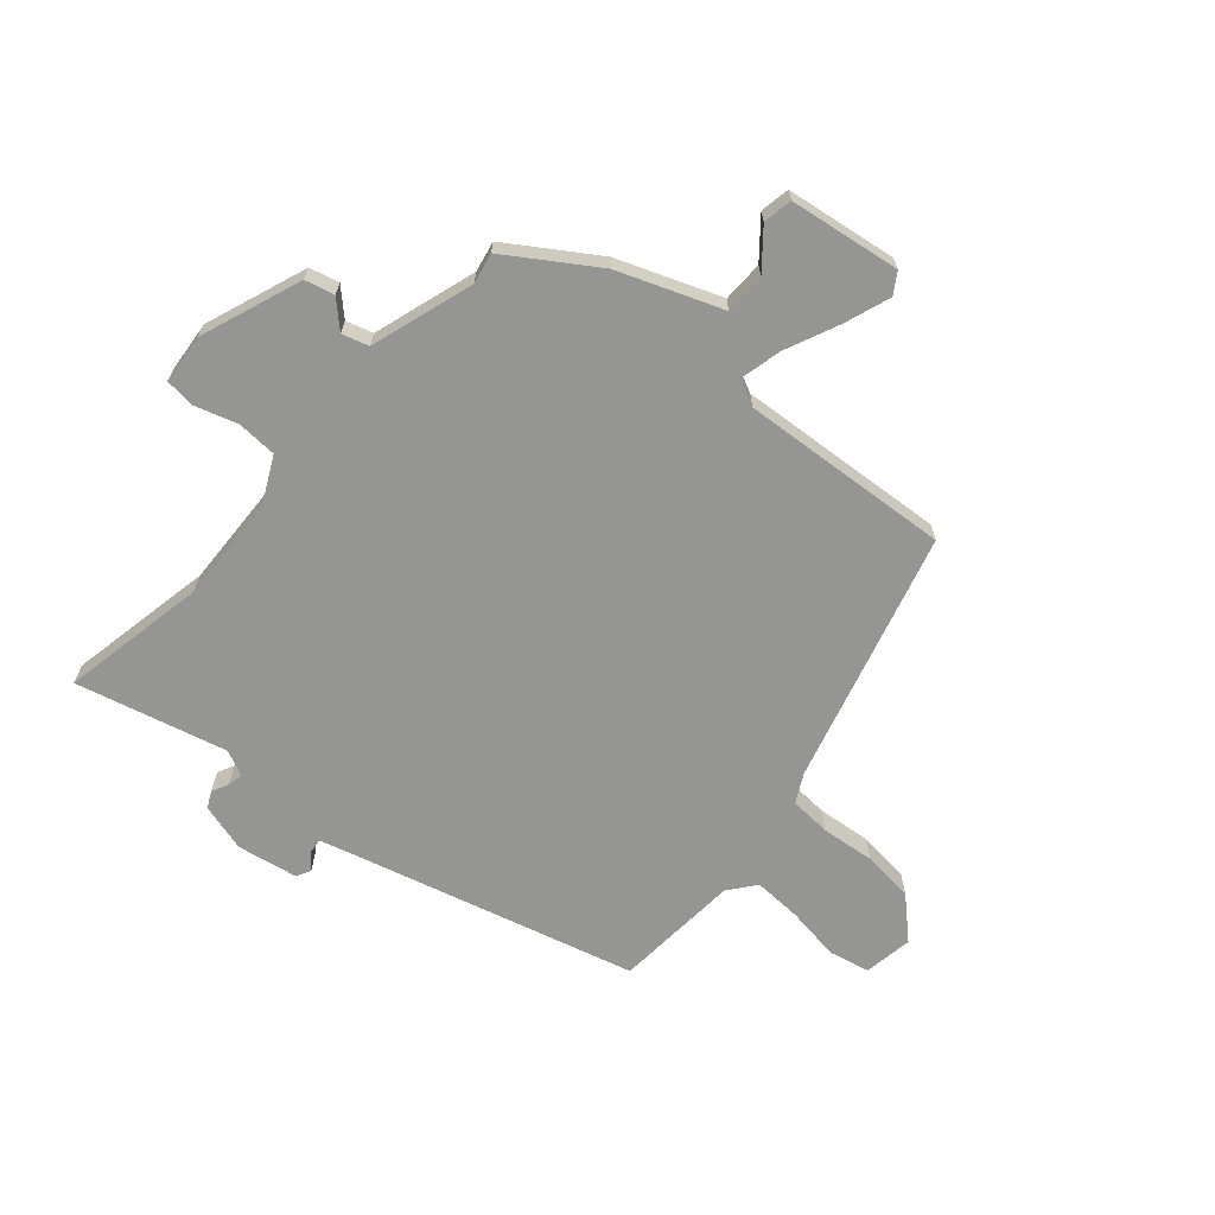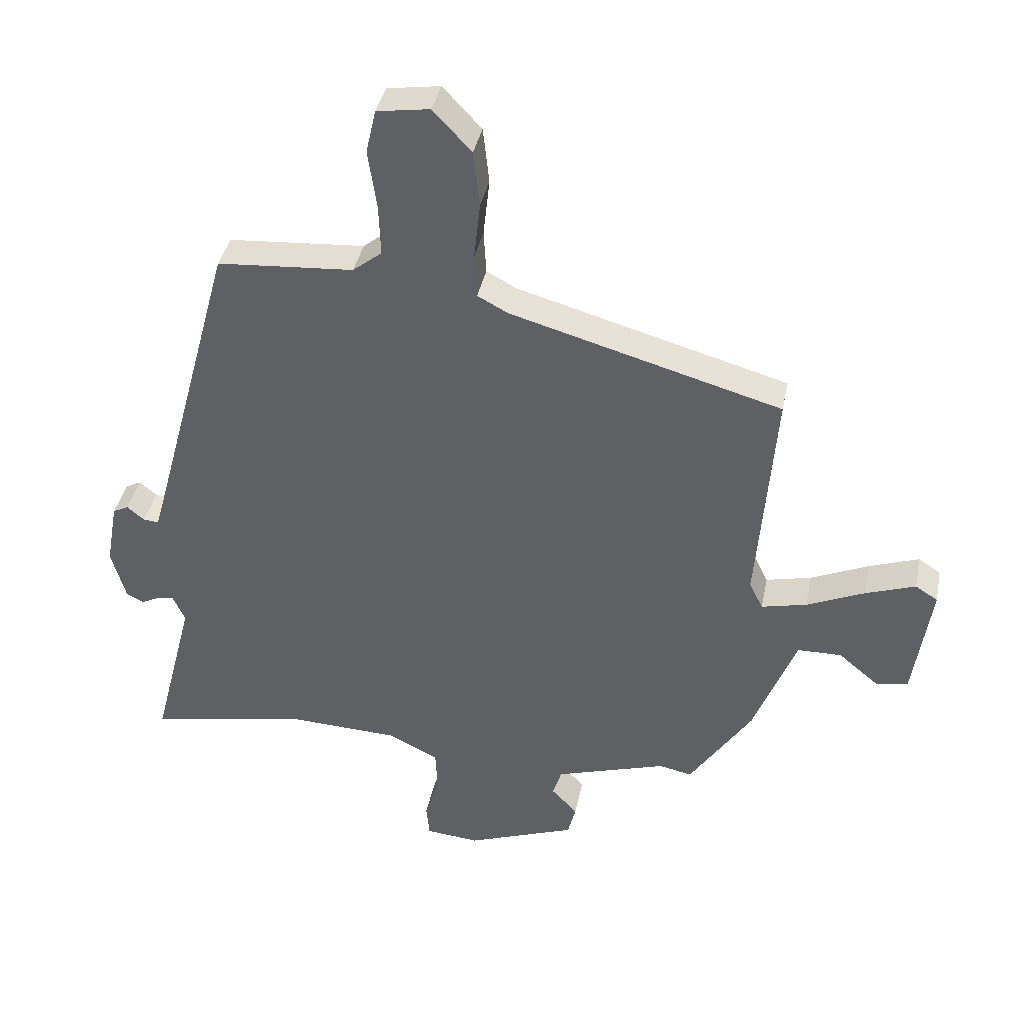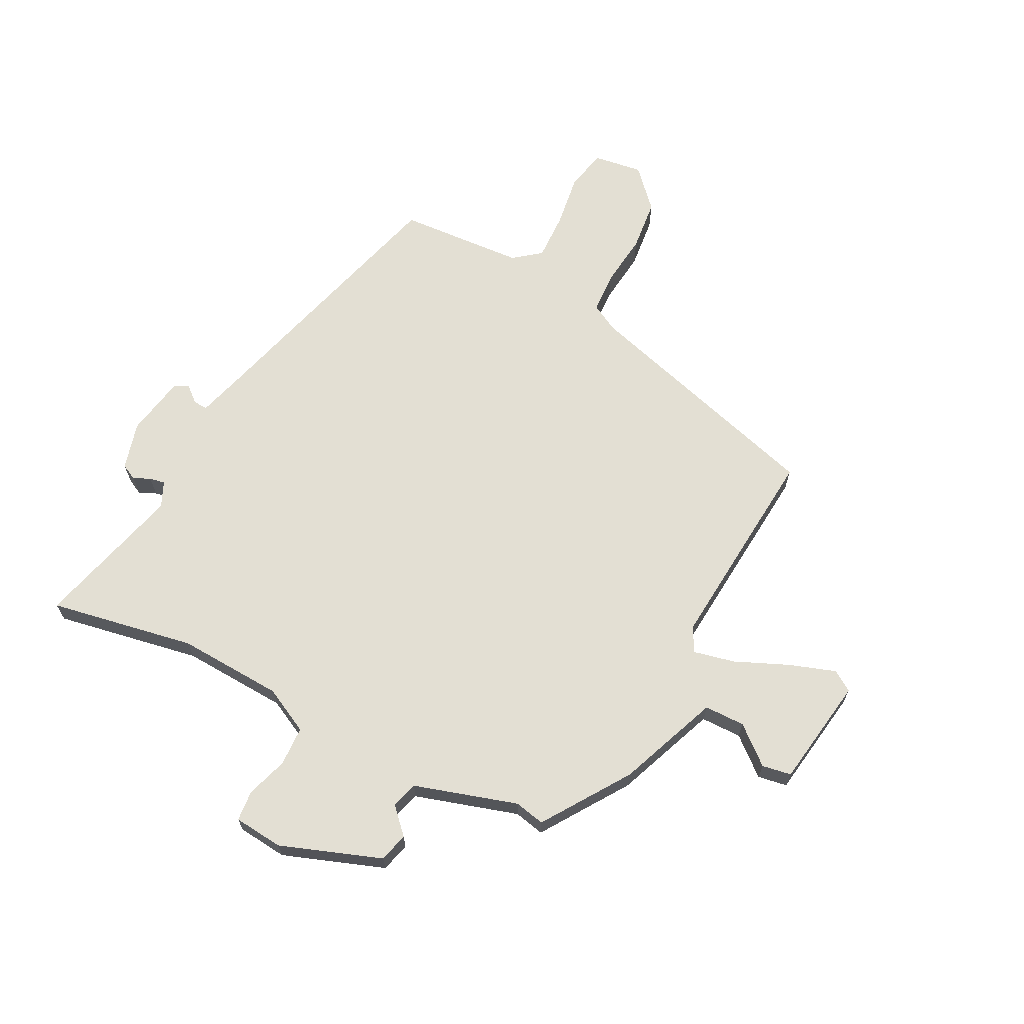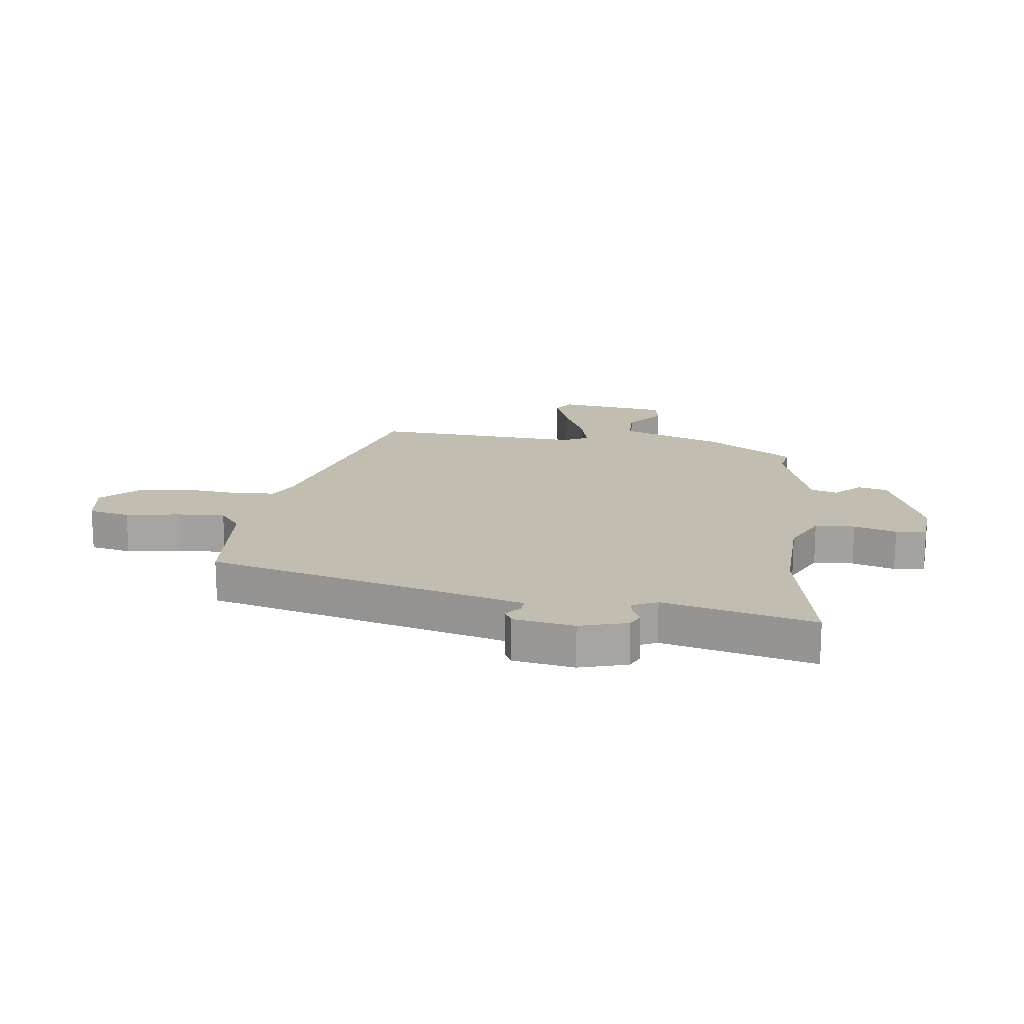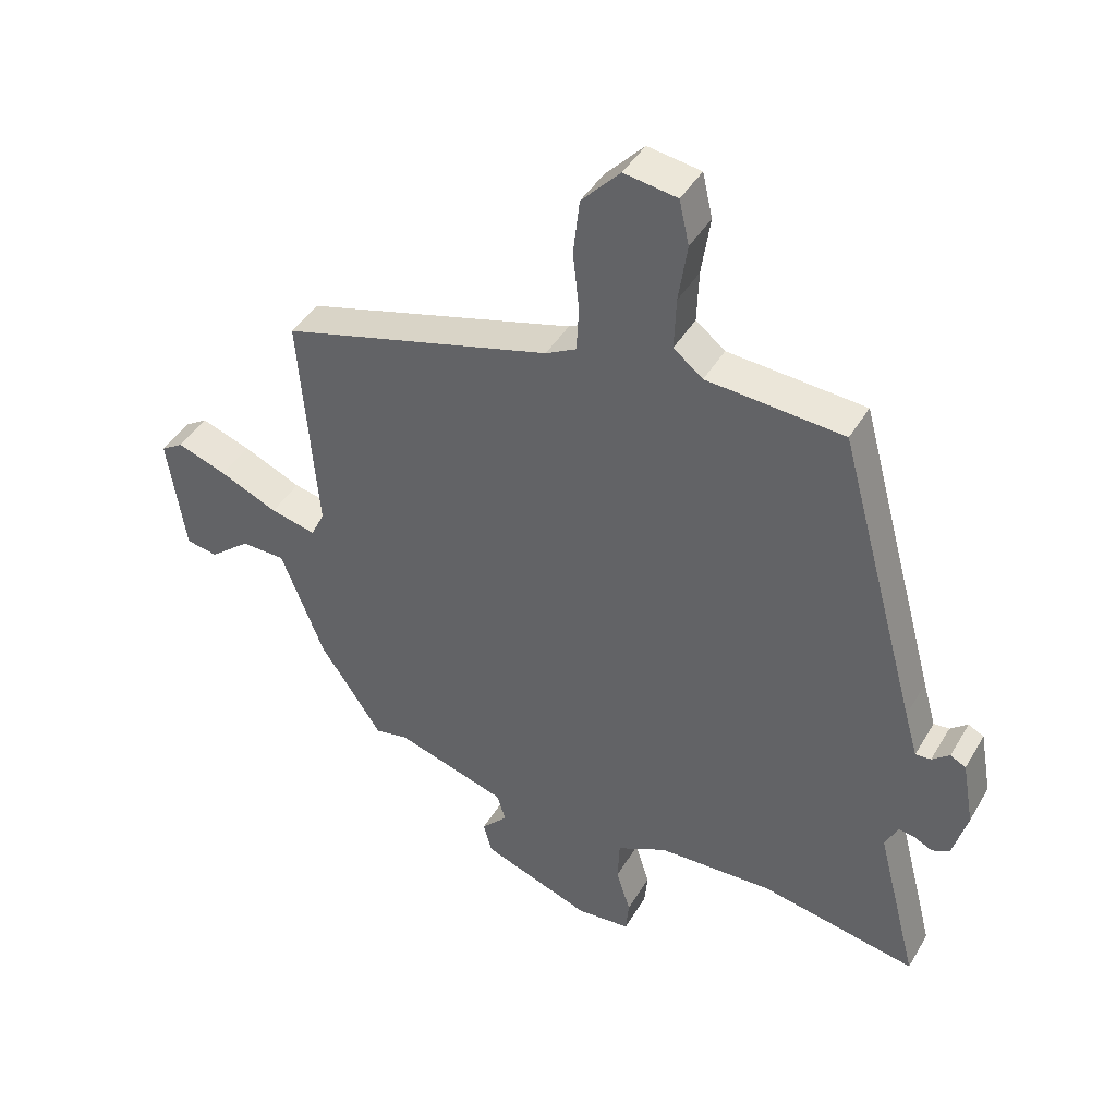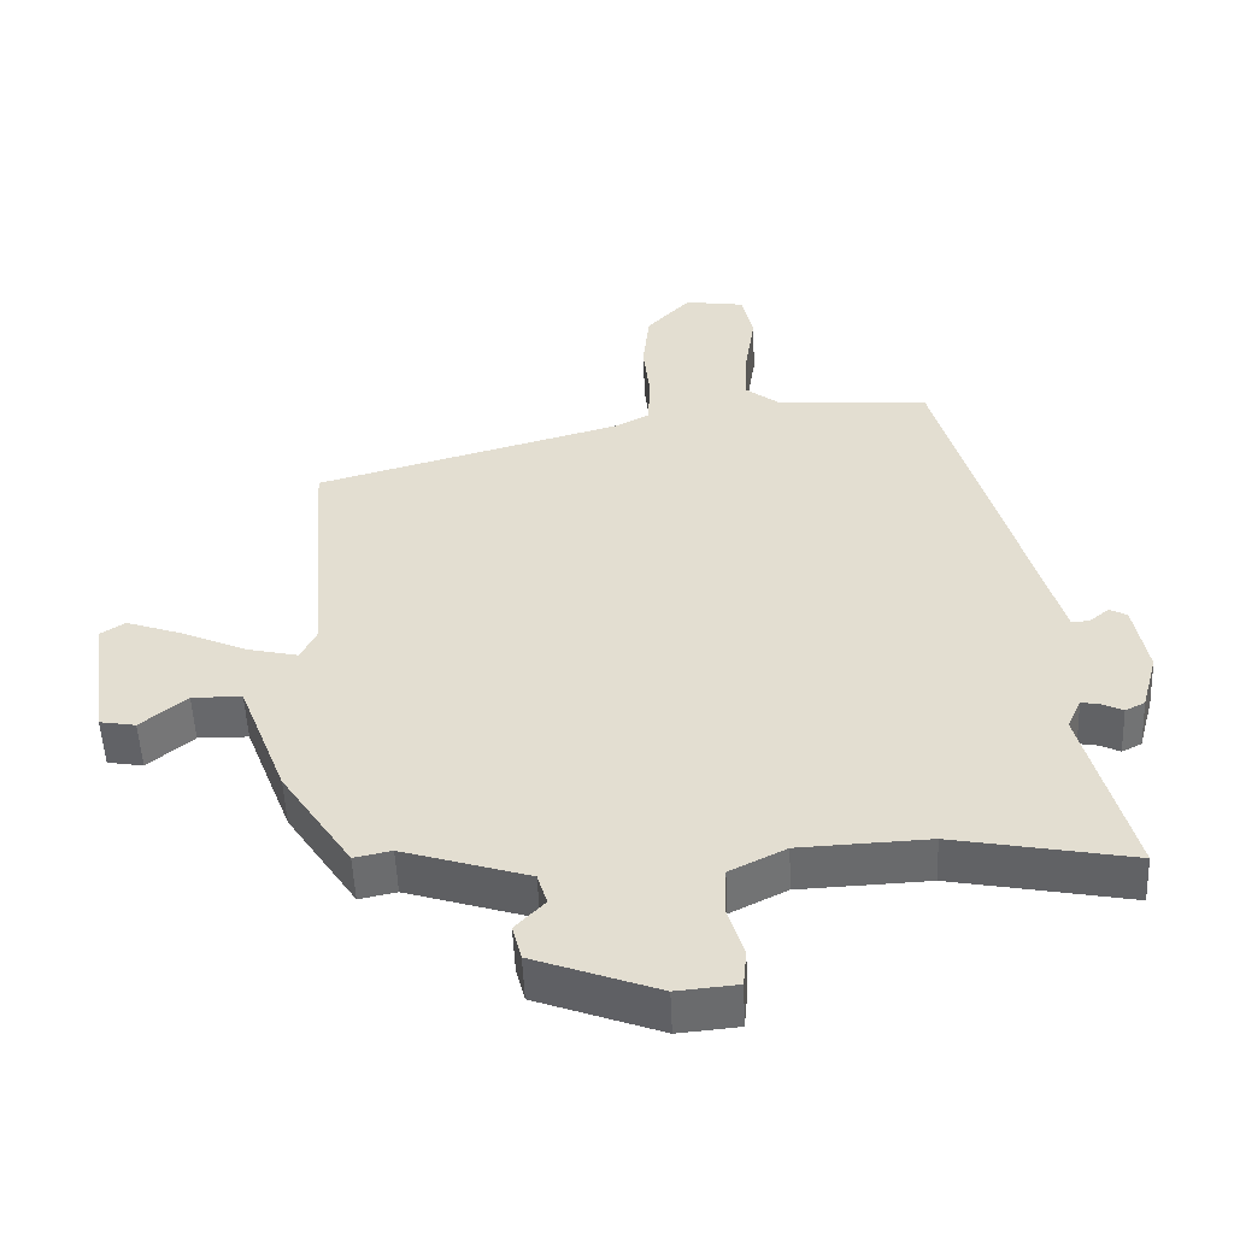
<metadata>
{"format":"obj","ext":"obj","renderer":"f3d","projection":"perspective","resolution":1024,"background":"white","views":[{"elev":-67.3,"azim":-131.2,"up":"+Y"},{"elev":39.0,"azim":-168.7,"up":"+Z"},{"elev":66.9,"azim":-152.5,"up":"+Y"},{"elev":16.9,"azim":96.7,"up":"+Y"},{"elev":43.0,"azim":28.4,"up":"+Z"},{"elev":-52.6,"azim":2.5,"up":"+Z"}]}
</metadata>
<code>
v -0.381 0.07 -0.471
v -0.481 0.07 -0.32
v -0.549 0.07 -0.143
v -0.62 0.07 -0.142
v -0.685 0.07 -0.196
v -0.736 0.07 -0.187
v -0.764 0.07 0.005
v -0.728 0.07 0.028
v -0.648 0.07 0
v -0.555 0.07 -0.041
v -0.482 0.07 -0.058
v -0.46 0.07 -0.013
v -0.488 0.07 0.351
v -0.053 0.07 0.473
v -0.004 0.07 0.499
v 0 0.07 0.57
v -0.01 0.07 0.663
v 0 0.07 0.753
v 0.062 0.07 0.819
v 0.147 0.07 0.806
v 0.163 0.07 0.735
v 0.149 0.07 0.641
v 0.146 0.07 0.558
v 0.193 0.07 0.521
v 0.412 0.07 0.505
v 0.542 0.07 0.03
v 0.563 0.07 -0.044
v 0.588 0.07 -0.042
v 0.616 0.07 -0.019
v 0.641 0.07 -0.032
v 0.66 0.07 -0.137
v 0.637 0.07 -0.22
v 0.609 0.07 -0.234
v 0.58 0.07 -0.22
v 0.553 0.07 -0.215
v 0.533 0.07 -0.259
v 0.6 0.07 -0.519
v 0.347 0.07 -0.471
v 0.163 0.07 -0.479
v 0.083 0.07 -0.519
v 0.08 0.07 -0.588
v 0.103 0.07 -0.661
v 0.098 0.07 -0.714
v 0.012 0.07 -0.722
v -0.164 0.07 -0.657
v -0.177 0.07 -0.606
v -0.135 0.07 -0.562
v -0.149 0.07 -0.516
v -0.328 0.07 -0.46
v -0.381 0 -0.471
v -0.481 0 -0.32
v -0.549 0 -0.143
v -0.62 0 -0.142
v -0.685 0 -0.196
v -0.736 0 -0.187
v -0.764 0 0.005
v -0.728 0 0.028
v -0.648 0 0
v -0.555 0 -0.041
v -0.482 0 -0.058
v -0.46 0 -0.013
v -0.488 0 0.351
v -0.053 0 0.473
v -0.004 0 0.499
v 0 0 0.57
v -0.01 0 0.663
v 0 0 0.753
v 0.062 0 0.819
v 0.147 0 0.806
v 0.163 0 0.735
v 0.149 0 0.641
v 0.146 0 0.558
v 0.193 0 0.521
v 0.412 0 0.505
v 0.542 0 0.03
v 0.563 0 -0.044
v 0.588 0 -0.042
v 0.616 0 -0.019
v 0.641 0 -0.032
v 0.66 0 -0.137
v 0.637 0 -0.22
v 0.609 0 -0.234
v 0.58 0 -0.22
v 0.553 0 -0.215
v 0.533 0 -0.259
v 0.6 0 -0.519
v 0.347 0 -0.471
v 0.163 0 -0.479
v 0.083 0 -0.519
v 0.08 0 -0.588
v 0.103 0 -0.661
v 0.098 0 -0.714
v 0.012 0 -0.722
v -0.164 0 -0.657
v -0.177 0 -0.606
v -0.135 0 -0.562
v -0.149 0 -0.516
v -0.328 0 -0.46
f 44 45 46 47
f 44 47 48
f 41 42 43 44
f 40 41 44 48
f 39 40 48 49
f 36 37 38
f 35 36 38 39
f 31 32 33 34
f 31 34 35
f 28 29 30 31
f 27 28 31 35
f 26 27 35 39
f 24 25 26 39
f 19 20 21 22
f 19 22 23
f 16 17 18 19
f 15 16 19 23
f 14 15 23 24
f 12 13 14 24
f 7 8 9 10
f 7 10 11
f 4 5 6 7
f 3 4 7 11
f 49 1 2 3
f 49 3 11
f 24 39 49
f 11 12 24 49
f 96 95 94 93
f 97 96 93
f 93 92 91 90
f 97 93 90 89
f 98 97 89 88
f 87 86 85
f 88 87 85 84
f 83 82 81 80
f 84 83 80
f 80 79 78 77
f 84 80 77 76
f 88 84 76 75
f 88 75 74 73
f 71 70 69 68
f 72 71 68
f 68 67 66 65
f 72 68 65 64
f 73 72 64 63
f 73 63 62 61
f 59 58 57 56
f 60 59 56
f 56 55 54 53
f 60 56 53 52
f 52 51 50 98
f 60 52 98
f 98 88 73
f 98 73 61 60
f 1 50 51 2
f 2 51 52 3
f 3 52 53 4
f 4 53 54 5
f 5 54 55 6
f 6 55 56 7
f 7 56 57 8
f 8 57 58 9
f 9 58 59 10
f 10 59 60 11
f 11 60 61 12
f 12 61 62 13
f 13 62 63 14
f 14 63 64 15
f 15 64 65 16
f 16 65 66 17
f 17 66 67 18
f 18 67 68 19
f 19 68 69 20
f 20 69 70 21
f 21 70 71 22
f 22 71 72 23
f 23 72 73 24
f 24 73 74 25
f 25 74 75 26
f 26 75 76 27
f 27 76 77 28
f 28 77 78 29
f 29 78 79 30
f 30 79 80 31
f 31 80 81 32
f 32 81 82 33
f 33 82 83 34
f 34 83 84 35
f 35 84 85 36
f 36 85 86 37
f 37 86 87 38
f 38 87 88 39
f 39 88 89 40
f 40 89 90 41
f 41 90 91 42
f 42 91 92 43
f 43 92 93 44
f 44 93 94 45
f 45 94 95 46
f 46 95 96 47
f 47 96 97 48
f 48 97 98 49
f 49 98 50 1

</code>
